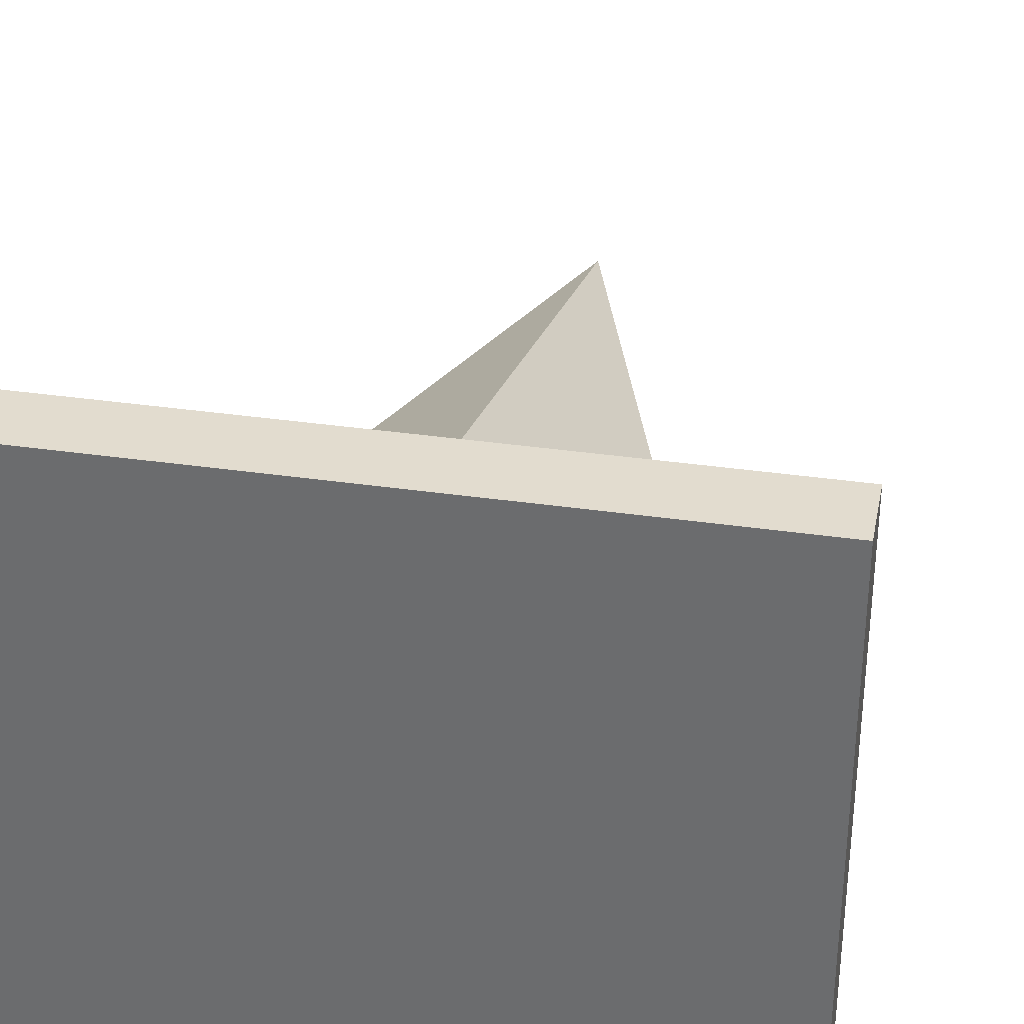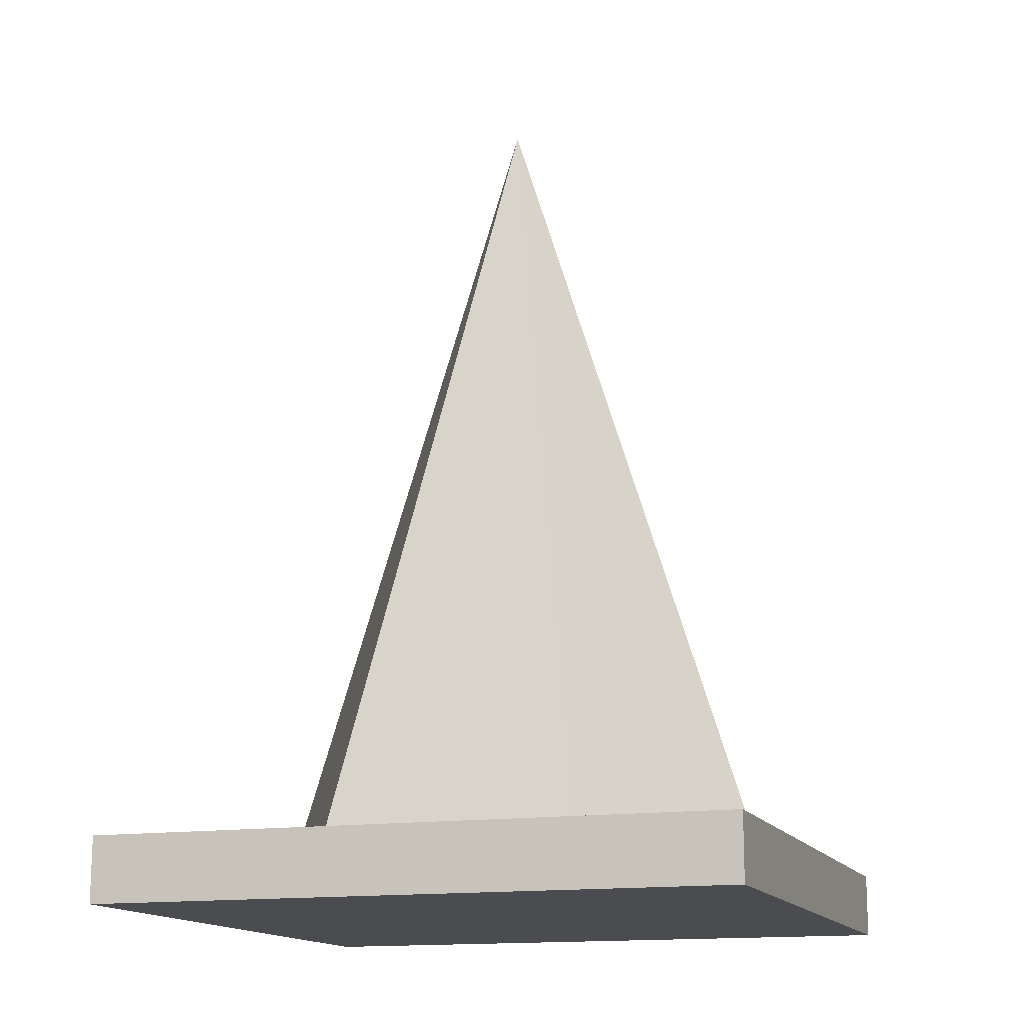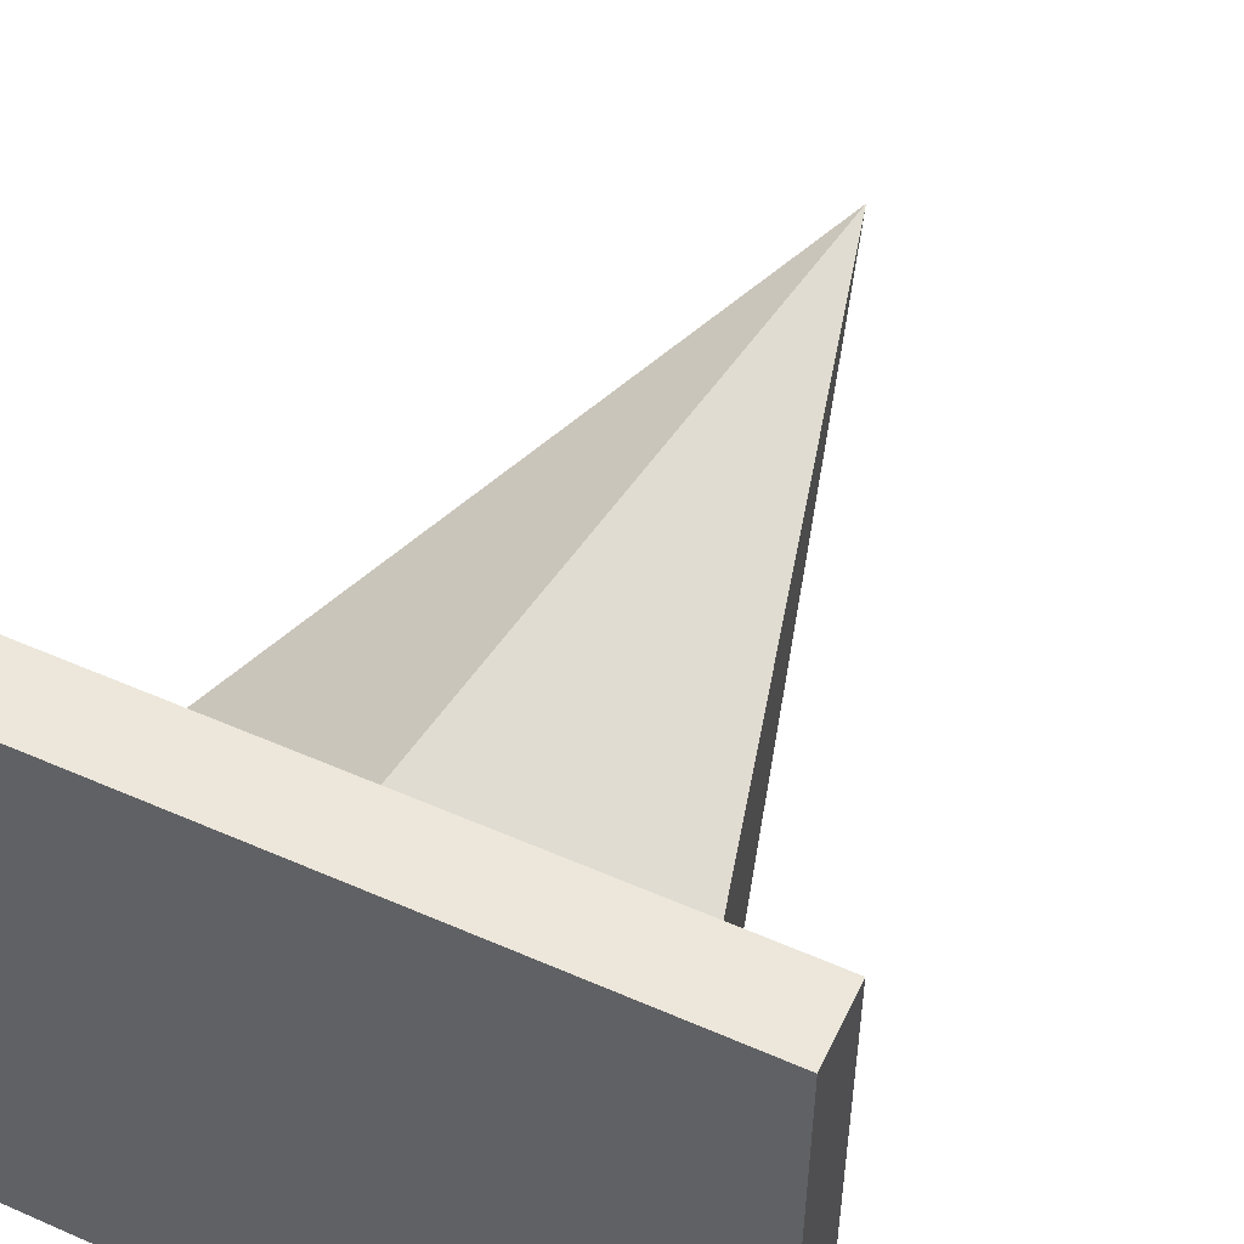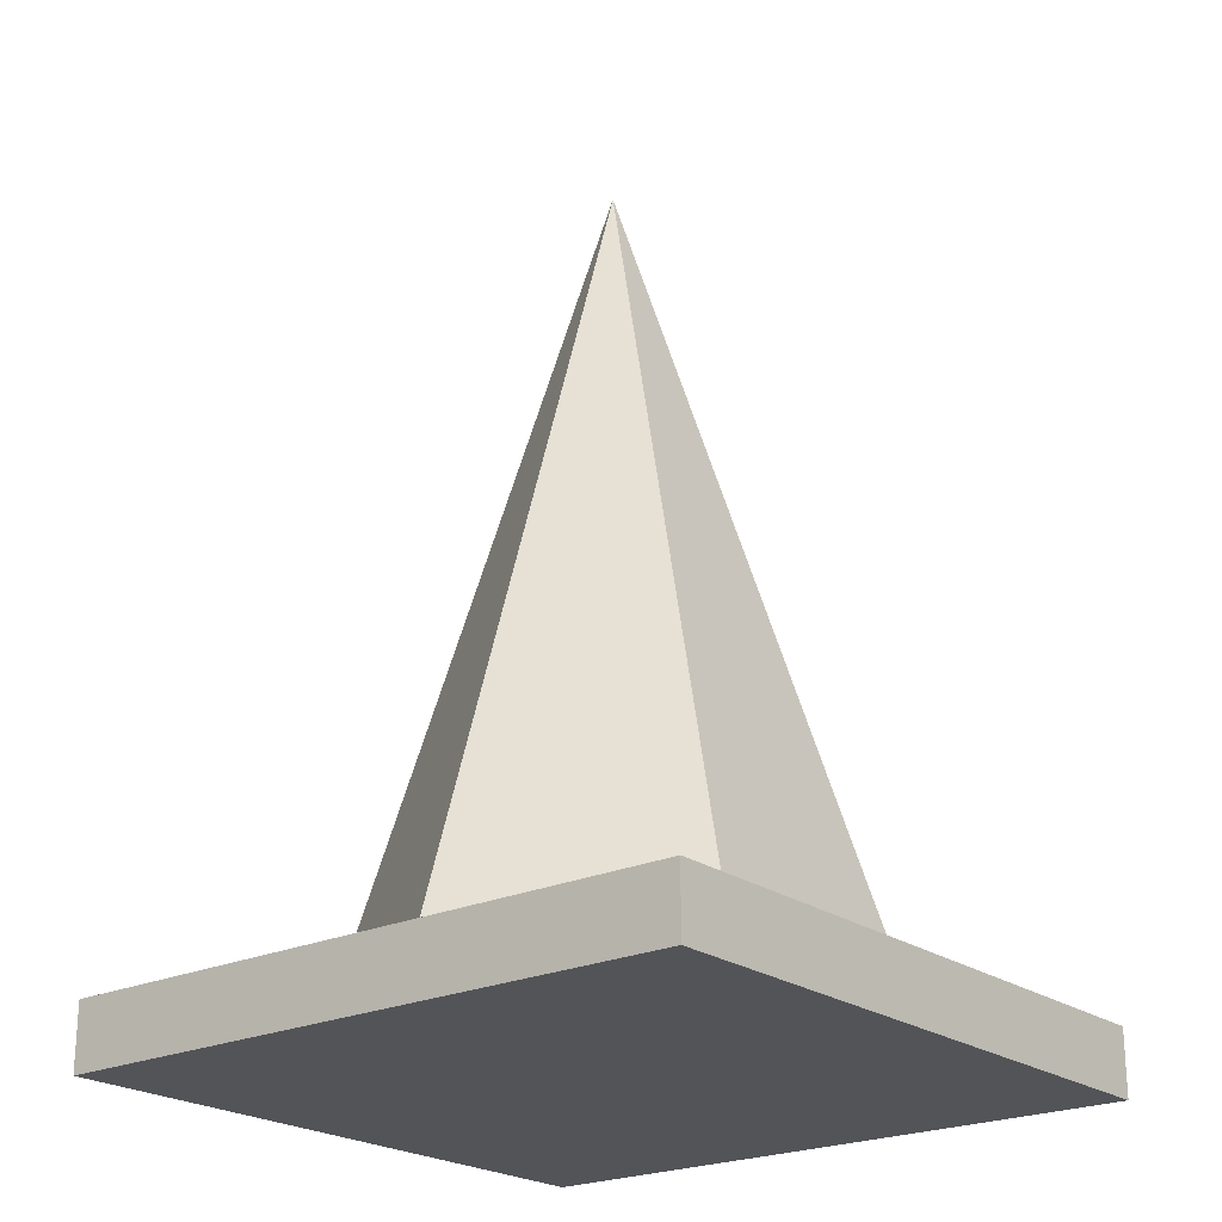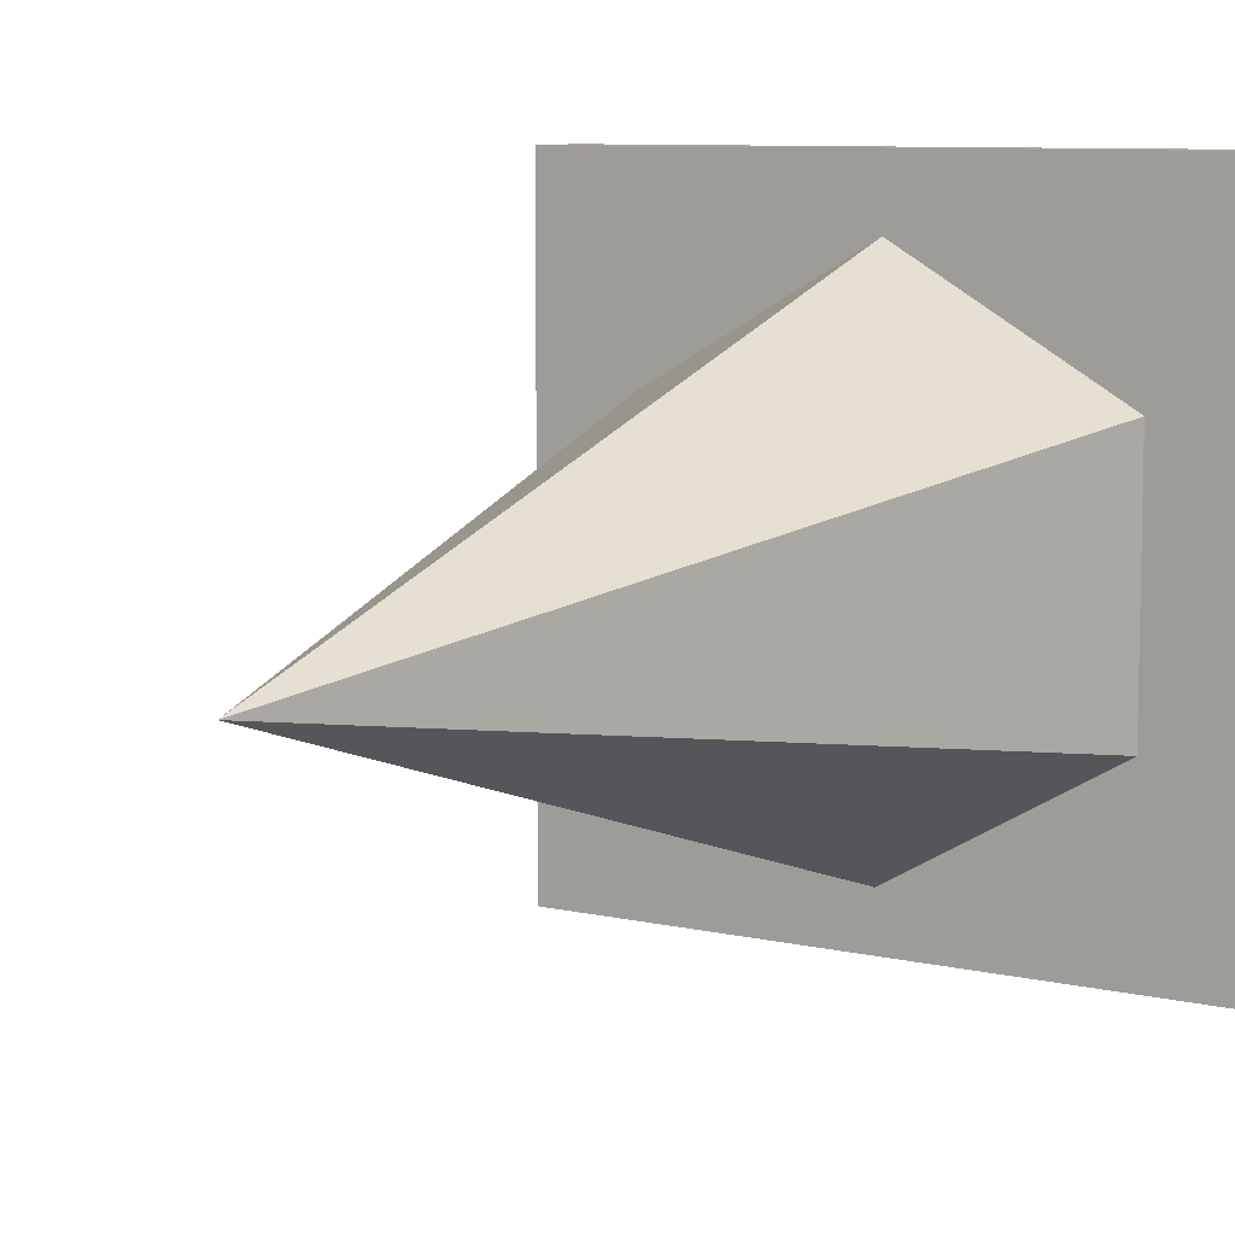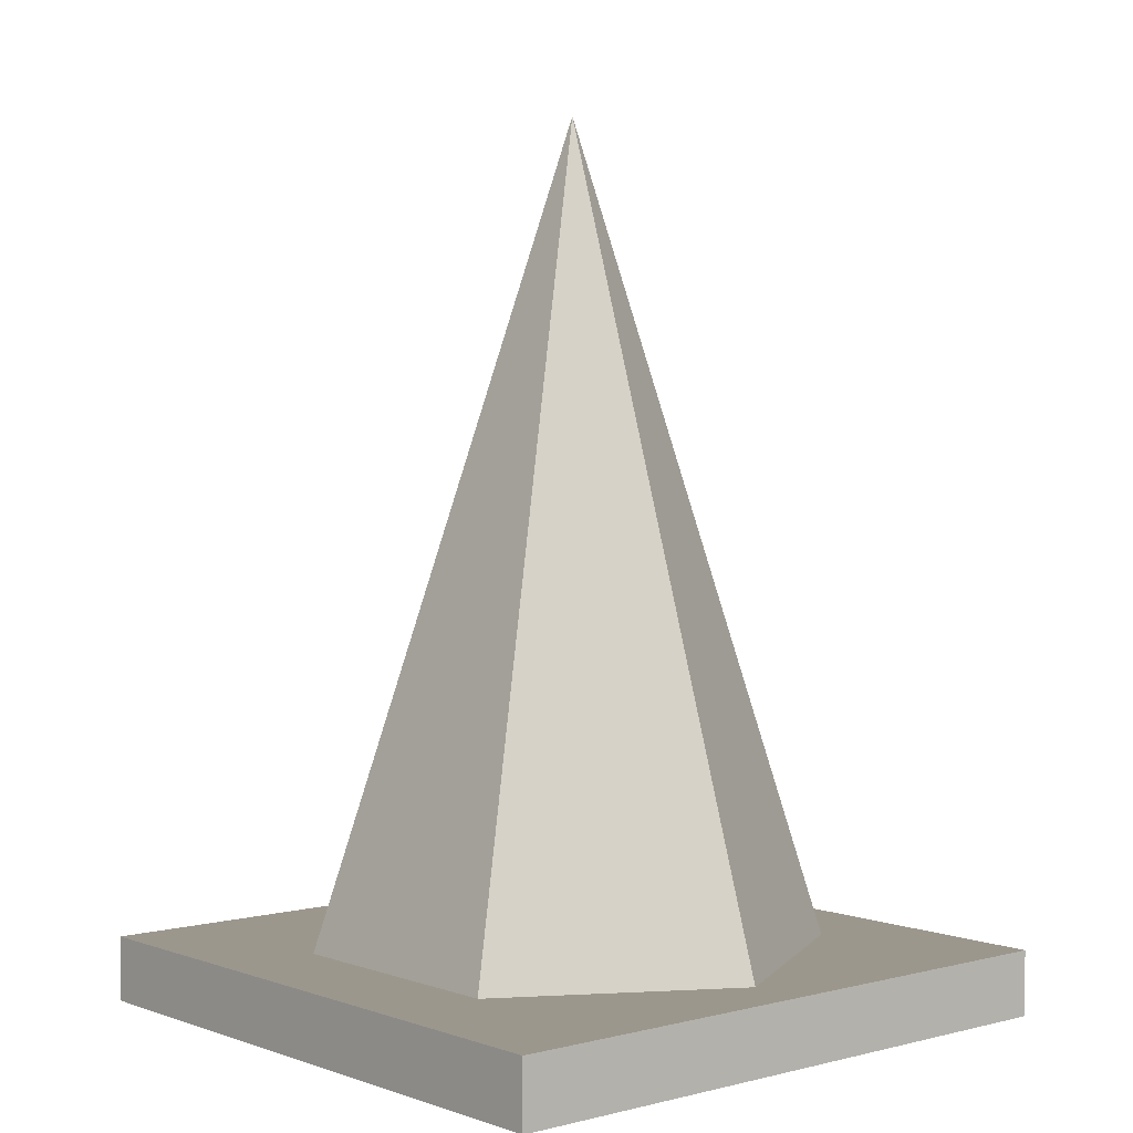
<metadata>
{"format":"obj","ext":"obj","renderer":"f3d","projection":"perspective","resolution":1024,"background":"white","views":[{"elev":34.6,"azim":11.1,"up":"+Z"},{"elev":-14.8,"azim":108.3,"up":"+Y"},{"elev":53.2,"azim":25.1,"up":"+Z"},{"elev":-22.8,"azim":38.9,"up":"+Y"},{"elev":8.4,"azim":-147.4,"up":"+Z"},{"elev":2.9,"azim":139.4,"up":"+Y"}]}
</metadata>
<code>
o pacholek
v -0.000751 0.006507 0.2302
v -0.203 0.006507 0.1135
v -0.203 0.006507 -0.12
v -0.000751 0.006507 -0.2368
v 0.2015 0.006507 -0.12
v 0.2015 0.006507 0.1135
v -0.000751 0.7485 -0.003293
v 0.2729 -6.5e-05 -0.2687
v 0.2729 0.05541 -0.2687
v 0.2729 -6.5e-05 0.2723
v 0.2729 0.05541 0.2723
v -0.2704 -6.5e-05 -0.2687
v -0.2704 0.05541 -0.2687
v -0.2704 -6.5e-05 0.2723
v -0.2704 0.05541 0.2723
f 1 7 2
f 2 7 3
f 3 7 4
f 4 7 5
f 5 7 6
f 6 7 1
f 10 8 9 11
f 11 15 14 10
f 13 12 14 15
f 9 8 12 13
f 12 8 10 14
f 11 9 13 15

</code>
